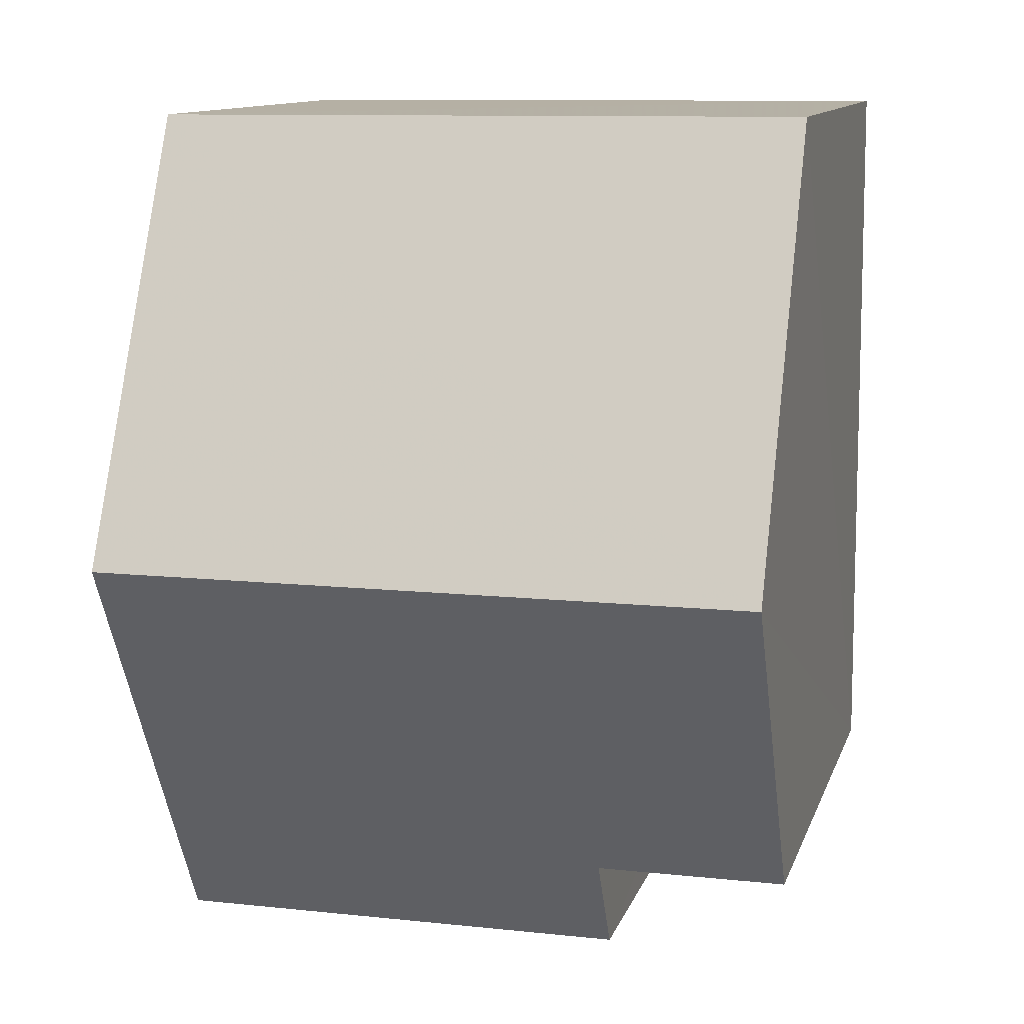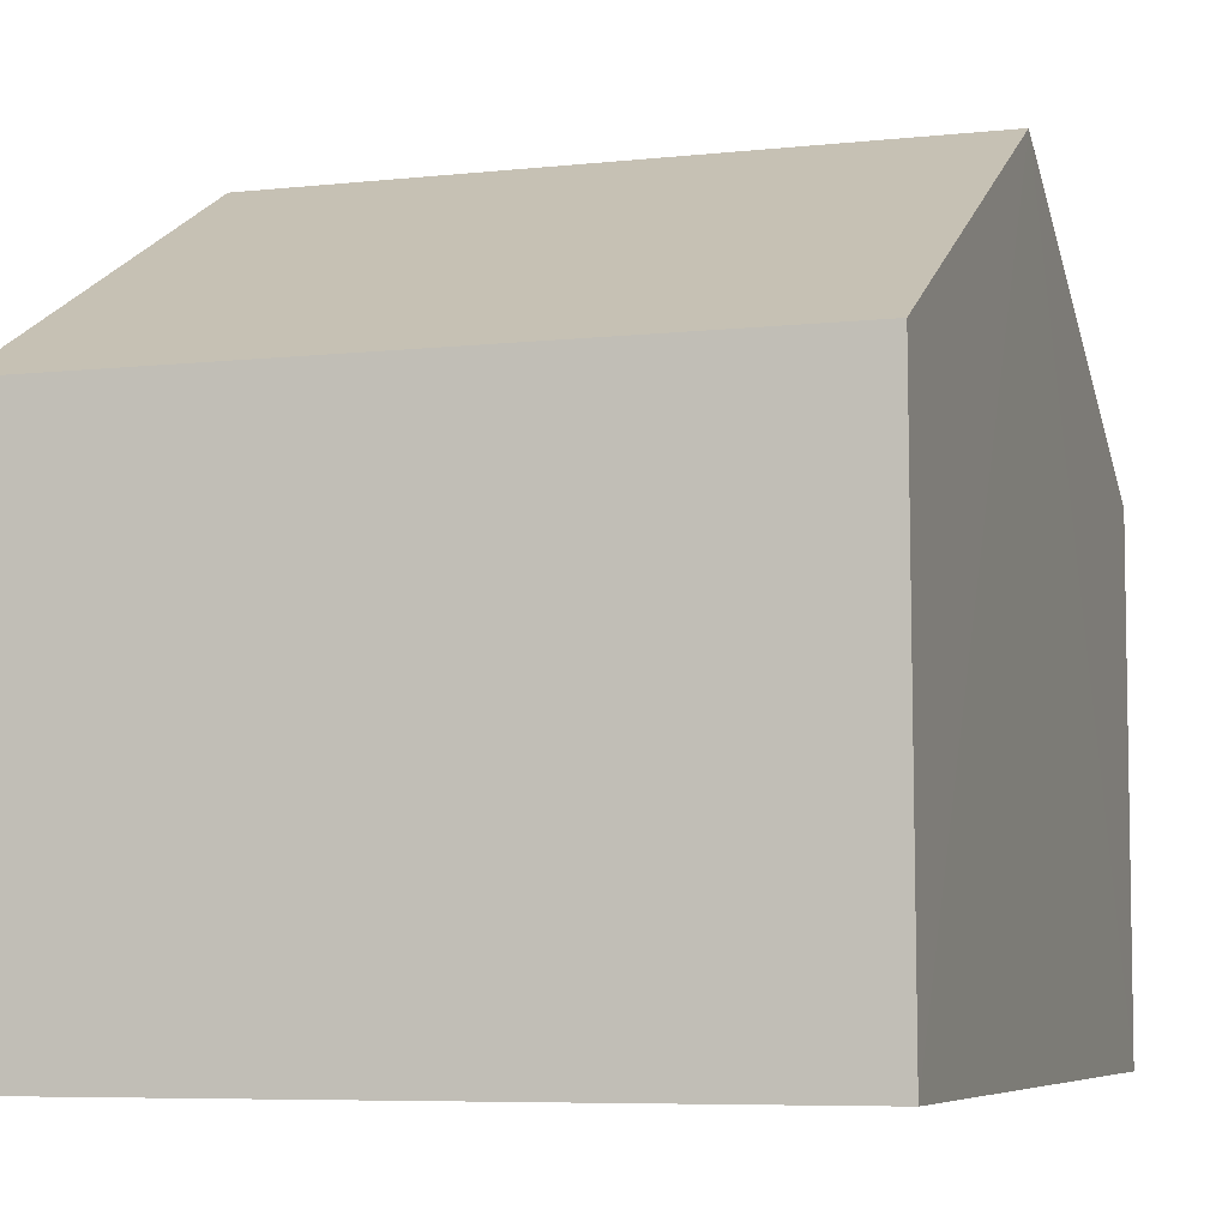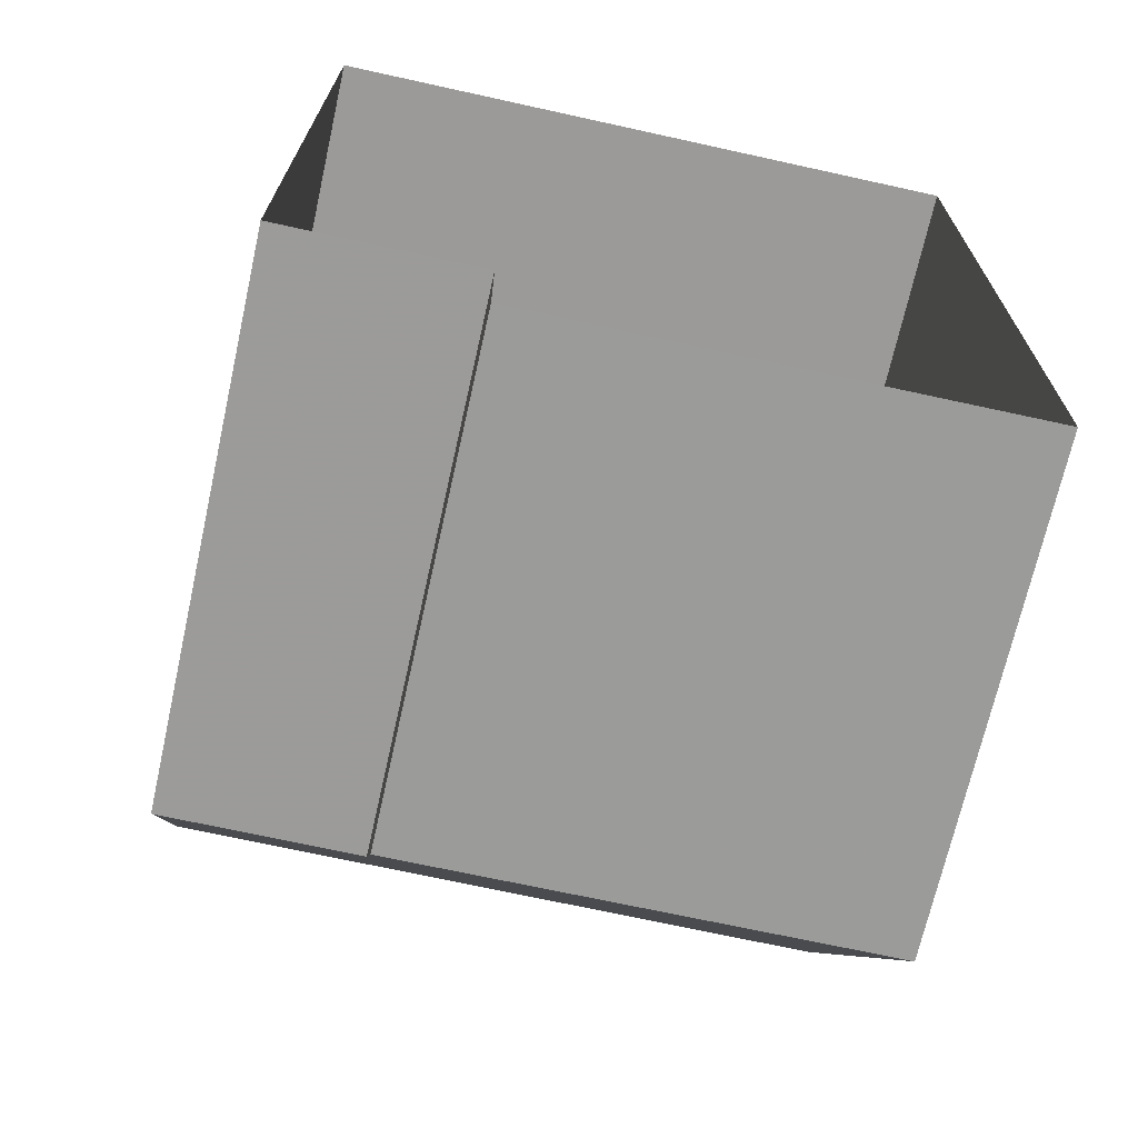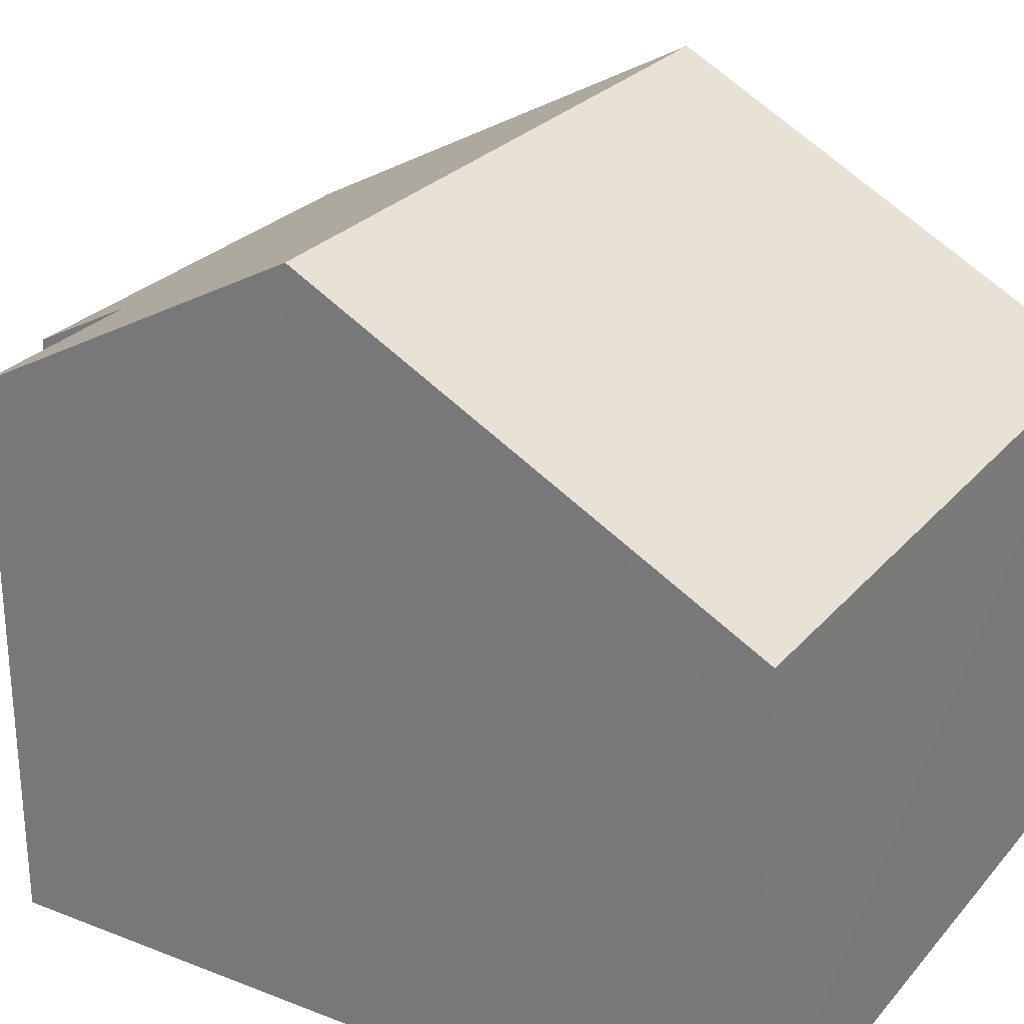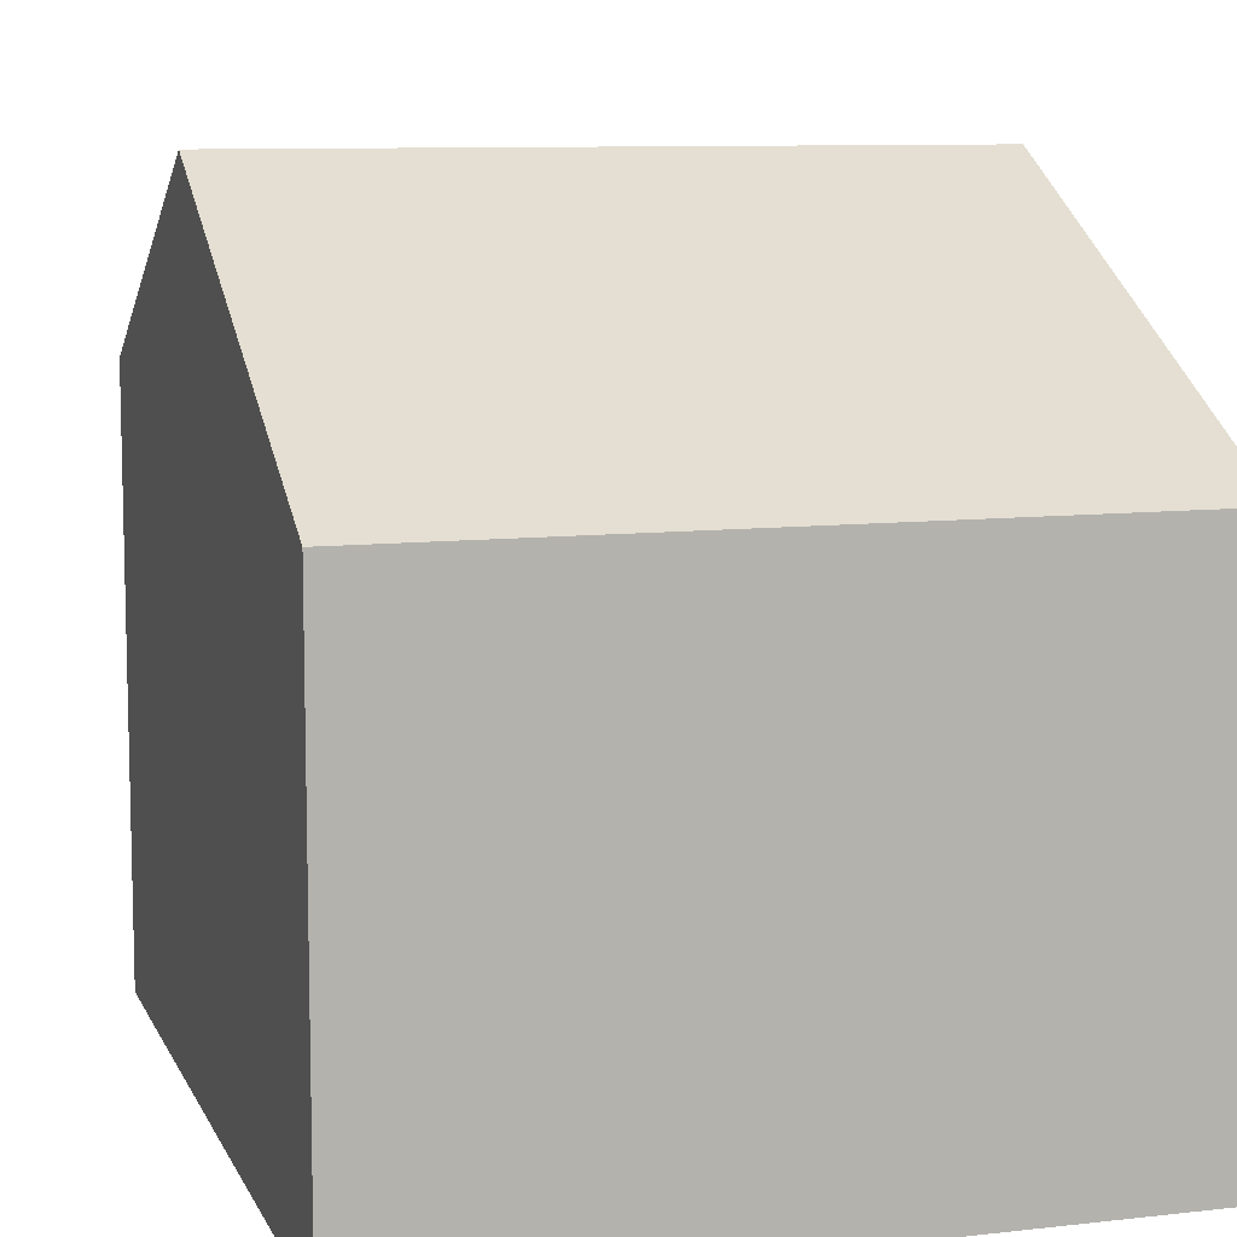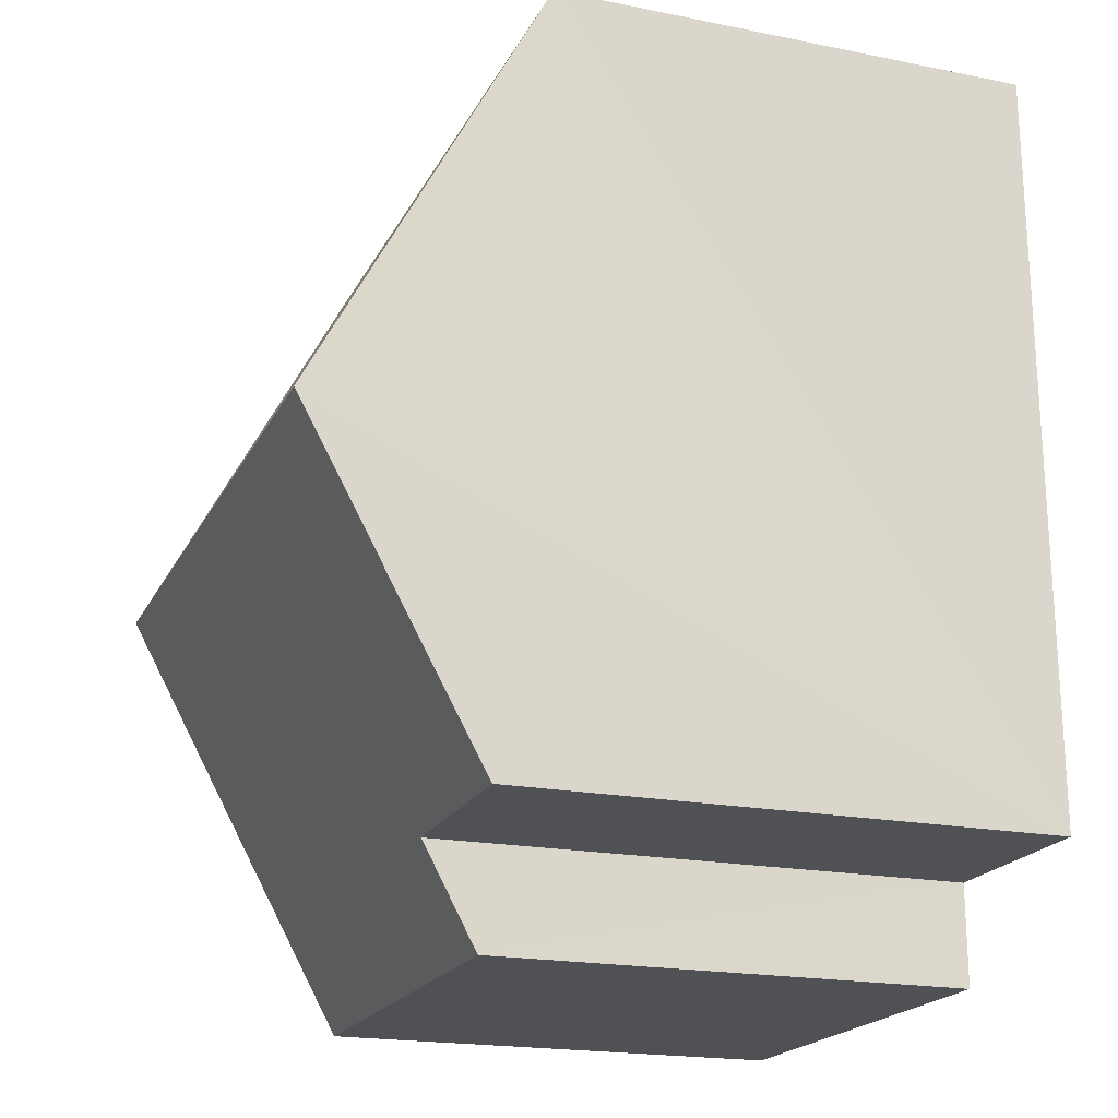
<metadata>
{"format":"obj","ext":"obj","renderer":"f3d","projection":"perspective","resolution":1024,"background":"white","views":[{"elev":12.0,"azim":15.0,"up":"+Y"},{"elev":-6.5,"azim":-161.9,"up":"+Z"},{"elev":-69.6,"azim":167.6,"up":"+Y"},{"elev":26.8,"azim":121.7,"up":"+Z"},{"elev":9.3,"azim":163.6,"up":"+Z"},{"elev":-19.6,"azim":69.7,"up":"+Y"}]}
</metadata>
<code>
v -3.728e+05 -1.048e+05 26.28
v -3.728e+05 -1.048e+05 26.28
v -3.728e+05 -1.048e+05 26.28
v -3.728e+05 -1.048e+05 26.28
v -3.728e+05 -1.048e+05 26.28
v -3.728e+05 -1.048e+05 26.28
v -3.728e+05 -1.048e+05 34.5
v -3.728e+05 -1.048e+05 31.85
v -3.728e+05 -1.048e+05 34.5
v -3.728e+05 -1.048e+05 31.85
v -3.728e+05 -1.048e+05 32.48
v -3.728e+05 -1.048e+05 32.48
v -3.728e+05 -1.048e+05 31.85
v -3.728e+05 -1.048e+05 31.85
f 1 2 3
f 3 2 4
f 1 5 2
f 4 2 6
f 7 8 9
f 7 10 8
f 11 7 12
f 7 9 12
f 12 13 14
f 12 9 13
f 14 6 2
f 12 14 2
f 6 13 4
f 6 14 13
f 11 5 7
f 5 1 10
f 7 5 10
f 8 1 3
f 8 10 1
f 12 2 5
f 11 12 5
f 8 3 9
f 3 4 9
f 4 13 9

</code>
